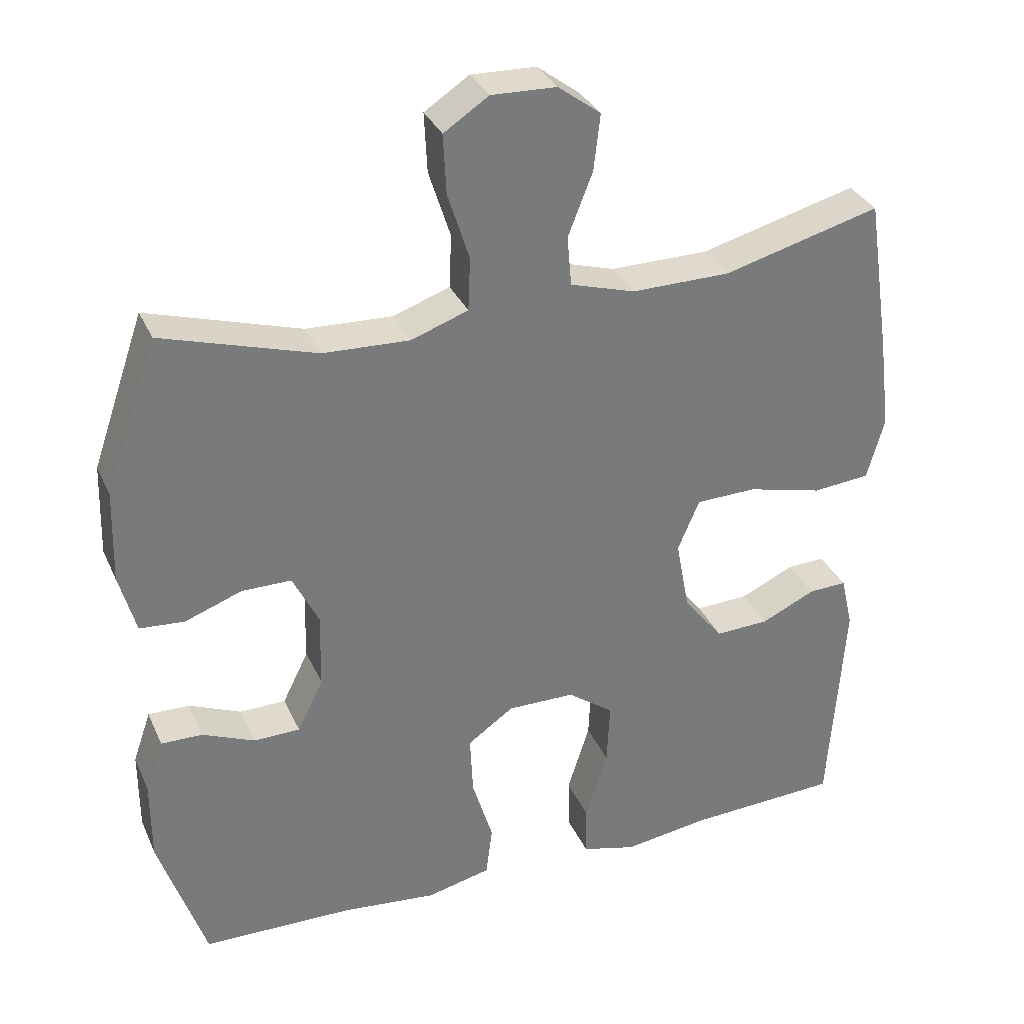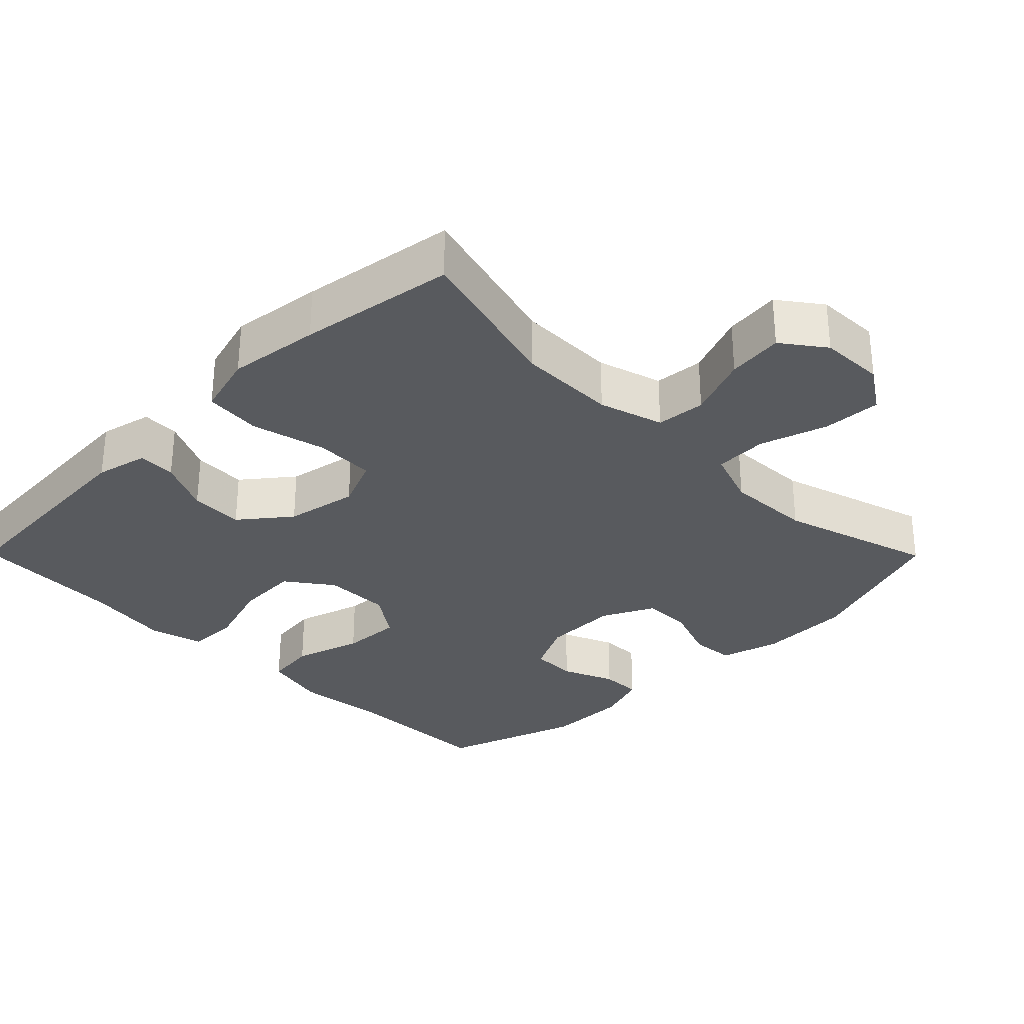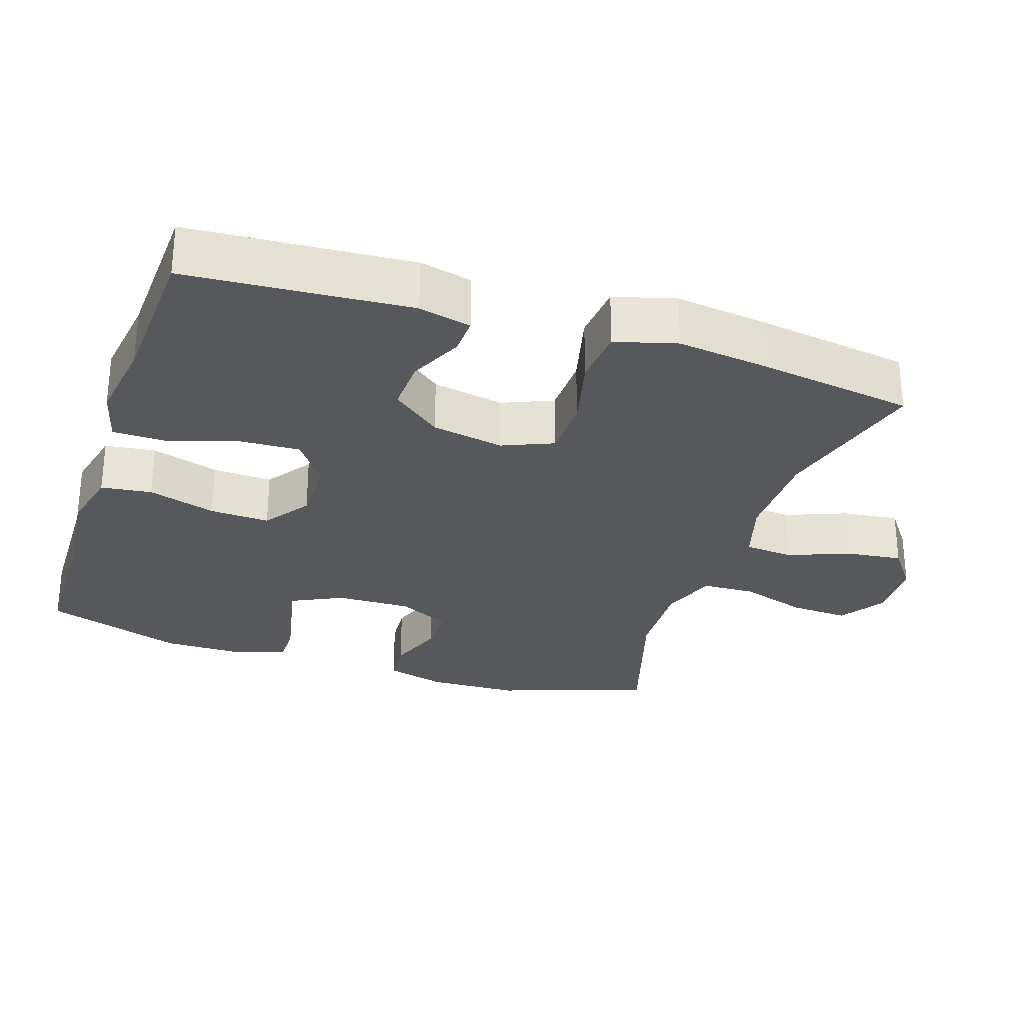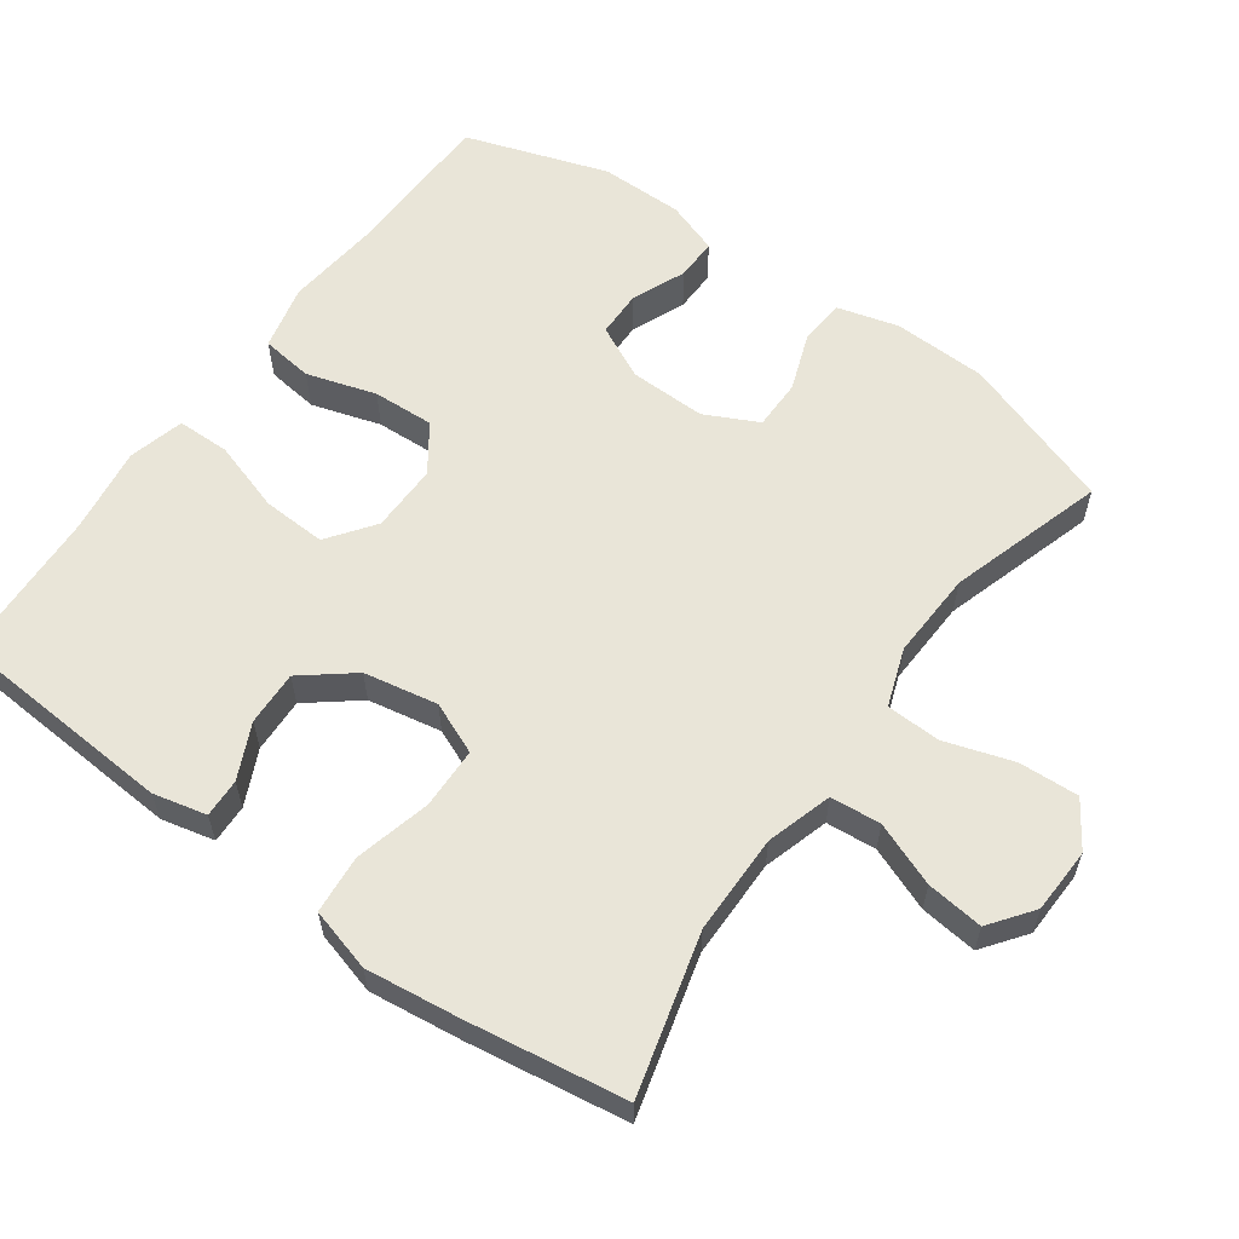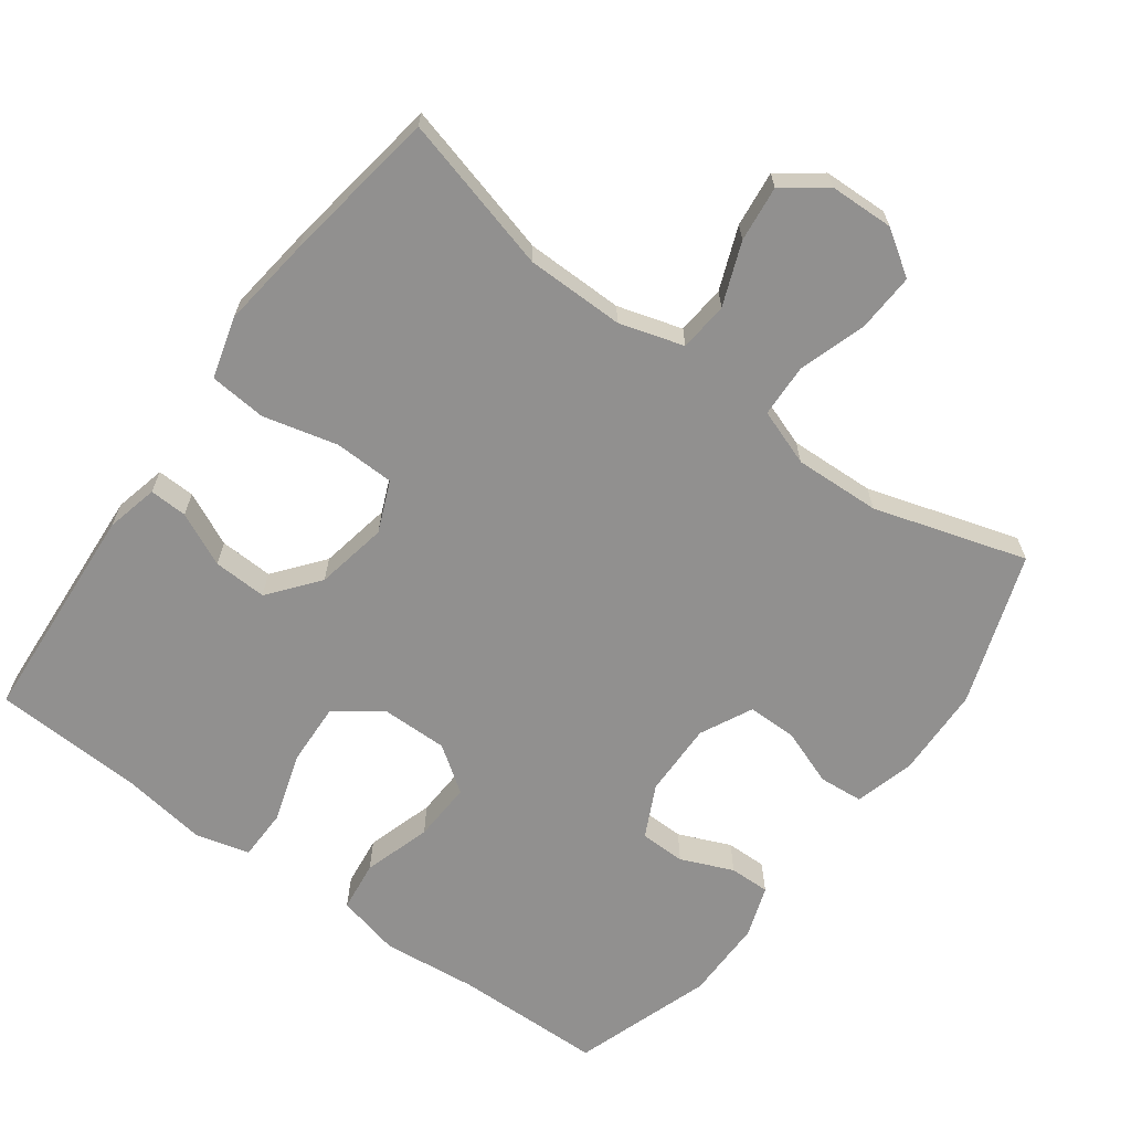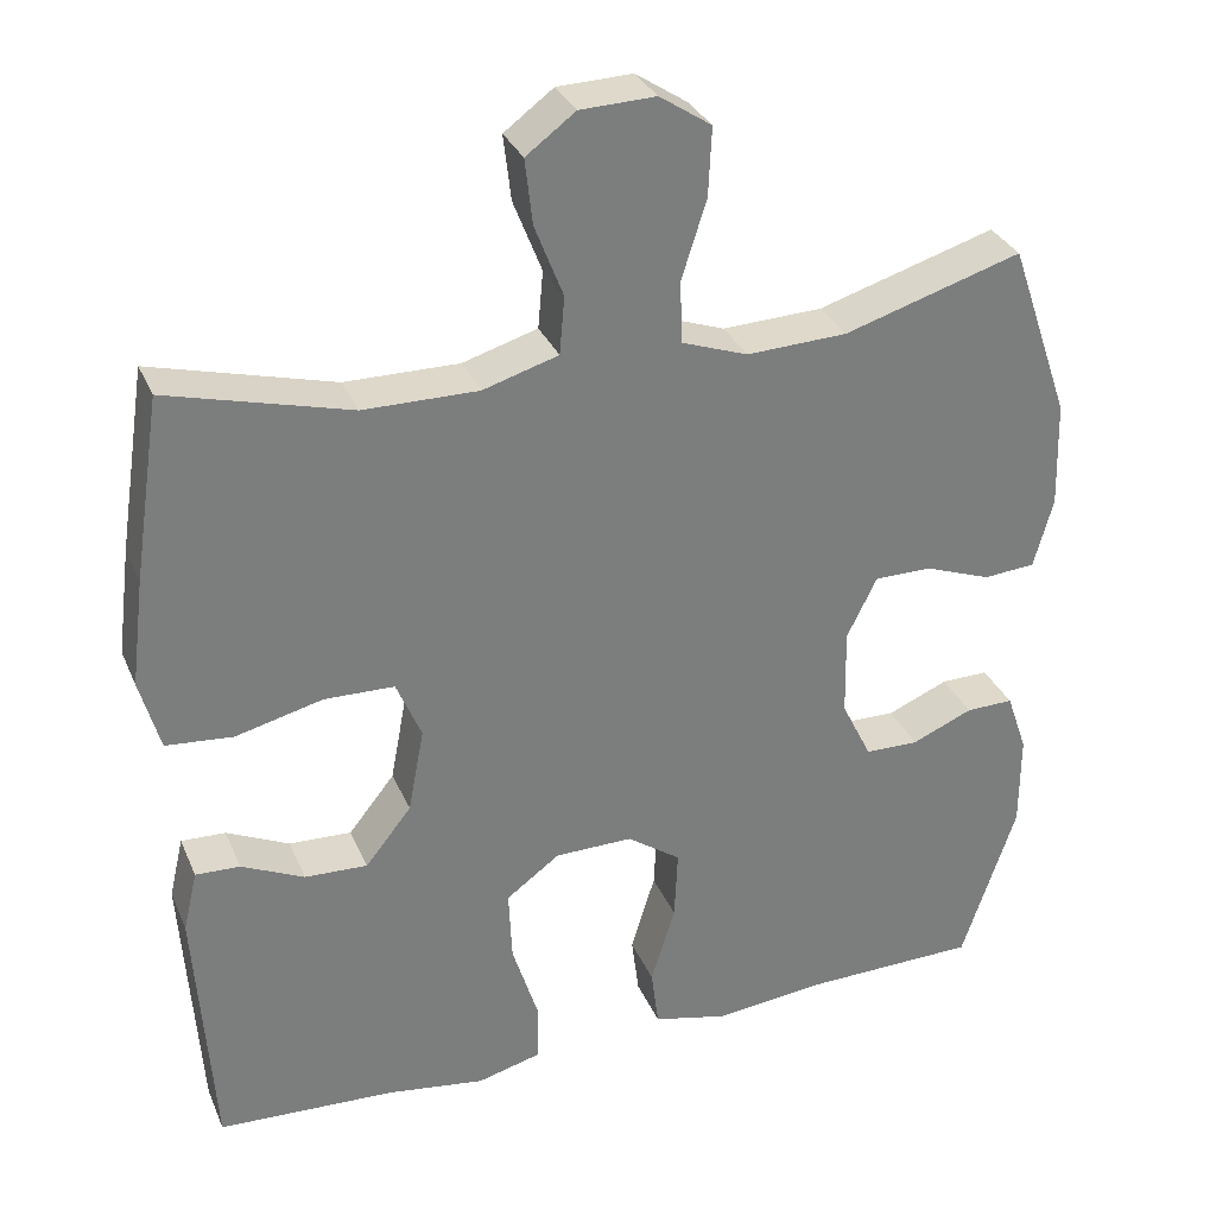
<metadata>
{"format":"obj","ext":"obj","renderer":"f3d","projection":"perspective","resolution":1024,"background":"white","views":[{"elev":32.8,"azim":158.6,"up":"+Z"},{"elev":-30.8,"azim":-45.3,"up":"+Y"},{"elev":-28.5,"azim":-108.3,"up":"+Y"},{"elev":59.7,"azim":-54.3,"up":"+Y"},{"elev":-65.7,"azim":-36.3,"up":"+Y"},{"elev":31.6,"azim":-20.5,"up":"+Z"}]}
</metadata>
<code>
v 0.5 0.07 -0.5
v 0.291 0.07 -0.504
v 0.158 0.07 -0.518
v 0.069 0.07 -0.497
v 0.06 0.07 -0.426
v 0.089 0.07 -0.331
v 0.093 0.07 -0.247
v 0.029 0.07 -0.202
v -0.064 0.07 -0.203
v -0.128 0.07 -0.25
v -0.124 0.07 -0.337
v -0.093 0.07 -0.435
v -0.094 0.07 -0.507
v -0.17 0.07 -0.527
v -0.288 0.07 -0.51
v -0.5 0.07 -0.5
v -0.521 0.07 -0.189
v -0.504 0.07 -0.116
v -0.451 0.07 -0.118
v -0.376 0.07 -0.153
v -0.301 0.07 -0.156
v -0.246 0.07 -0.087
v -0.227 0.07 0.014
v -0.257 0.07 0.085
v -0.341 0.07 0.087
v -0.445 0.07 0.061
v -0.525 0.07 0.068
v -0.549 0.07 0.154
v -0.533 0.07 0.282
v -0.5 0.07 0.5
v -0.282 0.07 0.442
v -0.145 0.07 0.441
v -0.055 0.07 0.468
v -0.049 0.07 0.537
v -0.083 0.07 0.624
v -0.092 0.07 0.702
v -0.033 0.07 0.746
v 0.057 0.07 0.749
v 0.119 0.07 0.708
v 0.115 0.07 0.626
v 0.085 0.07 0.532
v 0.088 0.07 0.458
v 0.167 0.07 0.43
v 0.287 0.07 0.435
v 0.5 0.07 0.5
v 0.573 0.07 0.289
v 0.577 0.07 0.161
v 0.554 0.07 0.077
v 0.492 0.07 0.072
v 0.413 0.07 0.101
v 0.344 0.07 0.101
v 0.308 0.07 0.028
v 0.31 0.07 -0.077
v 0.346 0.07 -0.15
v 0.41 0.07 -0.151
v 0.483 0.07 -0.12
v 0.54 0.07 -0.119
v 0.565 0.07 -0.191
v 0.565 0.07 -0.305
v 0.5 0 -0.5
v 0.291 0 -0.504
v 0.158 0 -0.518
v 0.069 0 -0.497
v 0.06 0 -0.426
v 0.089 0 -0.331
v 0.093 0 -0.247
v 0.029 0 -0.202
v -0.064 0 -0.203
v -0.128 0 -0.25
v -0.124 0 -0.337
v -0.093 0 -0.435
v -0.094 0 -0.507
v -0.17 0 -0.527
v -0.288 0 -0.51
v -0.5 0 -0.5
v -0.521 0 -0.189
v -0.504 0 -0.116
v -0.451 0 -0.118
v -0.376 0 -0.153
v -0.301 0 -0.156
v -0.246 0 -0.087
v -0.227 0 0.014
v -0.257 0 0.085
v -0.341 0 0.087
v -0.445 0 0.061
v -0.525 0 0.068
v -0.549 0 0.154
v -0.533 0 0.282
v -0.5 0 0.5
v -0.282 0 0.442
v -0.145 0 0.441
v -0.055 0 0.468
v -0.049 0 0.537
v -0.083 0 0.624
v -0.092 0 0.702
v -0.033 0 0.746
v 0.057 0 0.749
v 0.119 0 0.708
v 0.115 0 0.626
v 0.085 0 0.532
v 0.088 0 0.458
v 0.167 0 0.43
v 0.287 0 0.435
v 0.5 0 0.5
v 0.573 0 0.289
v 0.577 0 0.161
v 0.554 0 0.077
v 0.492 0 0.072
v 0.413 0 0.101
v 0.344 0 0.101
v 0.308 0 0.028
v 0.31 0 -0.077
v 0.346 0 -0.15
v 0.41 0 -0.151
v 0.483 0 -0.12
v 0.54 0 -0.119
v 0.565 0 -0.191
v 0.565 0 -0.305
f 58 59 1 2
f 55 56 57 58
f 54 55 58 2
f 53 54 2 3
f 52 53 3 4
f 47 48 49 50
f 47 50 51
f 44 45 46 47
f 43 44 47 51
f 42 43 51 52
f 38 39 40 41
f 38 41 42
f 37 38 42
f 34 35 36 37
f 34 37 42
f 33 34 42 52
f 28 29 30 31
f 28 31 32
f 25 26 27 28
f 24 25 28 32
f 23 24 32 33
f 17 18 19 20
f 15 16 17 20
f 15 20 21
f 14 15 21 22
f 11 12 13 14
f 10 11 14 22
f 52 4 5 6
f 52 6 7
f 33 52 7 8
f 23 33 8 9
f 9 10 22 23
f 61 60 118 117
f 117 116 115 114
f 61 117 114 113
f 62 61 113 112
f 63 62 112 111
f 109 108 107 106
f 110 109 106
f 106 105 104 103
f 110 106 103 102
f 111 110 102 101
f 100 99 98 97
f 101 100 97
f 101 97 96
f 96 95 94 93
f 101 96 93
f 111 101 93 92
f 90 89 88 87
f 91 90 87
f 87 86 85 84
f 91 87 84 83
f 92 91 83 82
f 79 78 77 76
f 79 76 75 74
f 80 79 74
f 81 80 74 73
f 73 72 71 70
f 81 73 70 69
f 65 64 63 111
f 66 65 111
f 67 66 111 92
f 68 67 92 82
f 82 81 69 68
f 1 60 61 2
f 2 61 62 3
f 3 62 63 4
f 4 63 64 5
f 5 64 65 6
f 6 65 66 7
f 7 66 67 8
f 8 67 68 9
f 9 68 69 10
f 10 69 70 11
f 11 70 71 12
f 12 71 72 13
f 13 72 73 14
f 14 73 74 15
f 15 74 75 16
f 16 75 76 17
f 17 76 77 18
f 18 77 78 19
f 19 78 79 20
f 20 79 80 21
f 21 80 81 22
f 22 81 82 23
f 23 82 83 24
f 24 83 84 25
f 25 84 85 26
f 26 85 86 27
f 27 86 87 28
f 28 87 88 29
f 29 88 89 30
f 30 89 90 31
f 31 90 91 32
f 32 91 92 33
f 33 92 93 34
f 34 93 94 35
f 35 94 95 36
f 36 95 96 37
f 37 96 97 38
f 38 97 98 39
f 39 98 99 40
f 40 99 100 41
f 41 100 101 42
f 42 101 102 43
f 43 102 103 44
f 44 103 104 45
f 45 104 105 46
f 46 105 106 47
f 47 106 107 48
f 48 107 108 49
f 49 108 109 50
f 50 109 110 51
f 51 110 111 52
f 52 111 112 53
f 53 112 113 54
f 54 113 114 55
f 55 114 115 56
f 56 115 116 57
f 57 116 117 58
f 58 117 118 59
f 59 118 60 1

</code>
